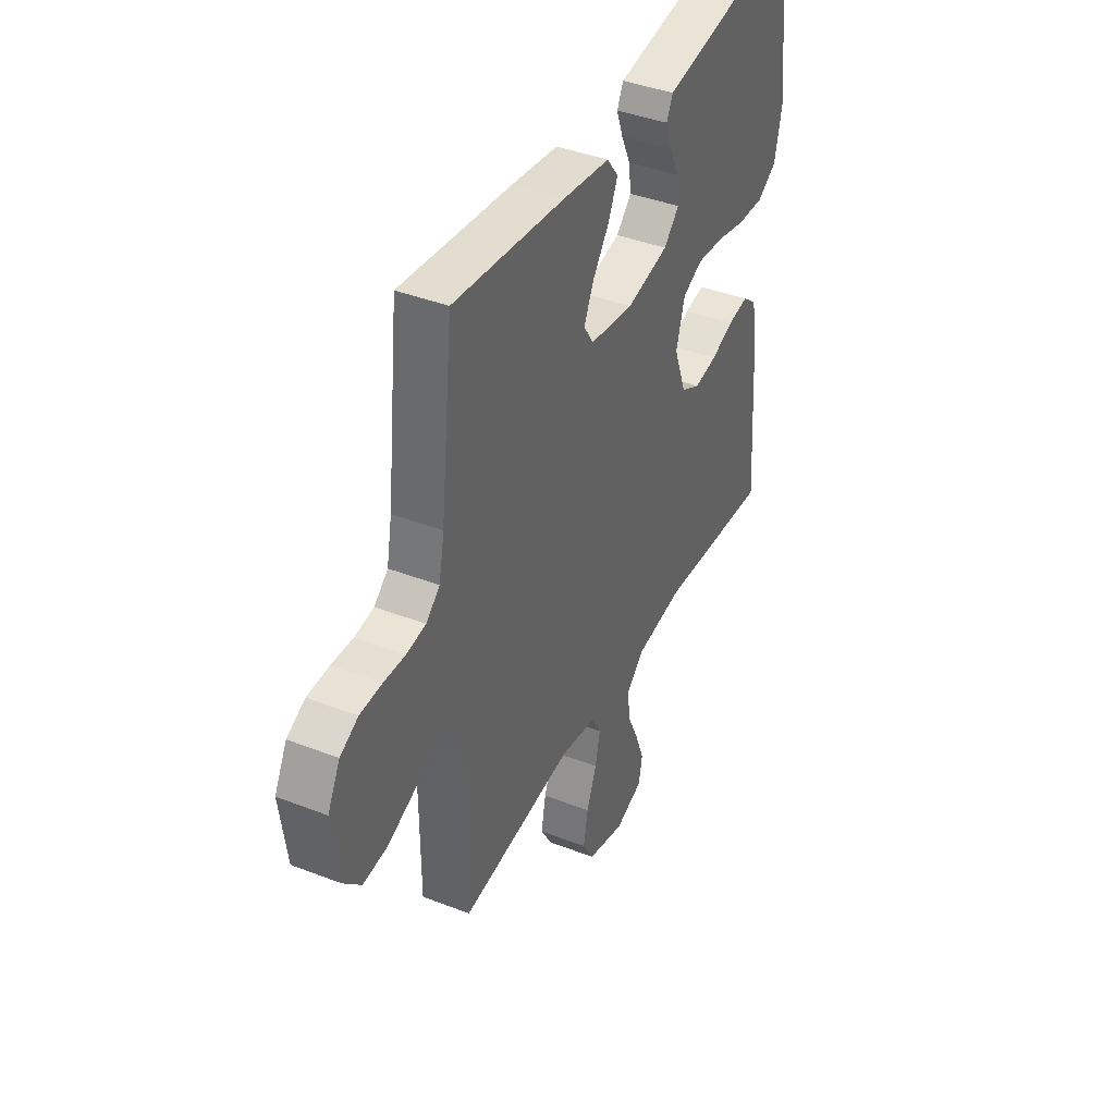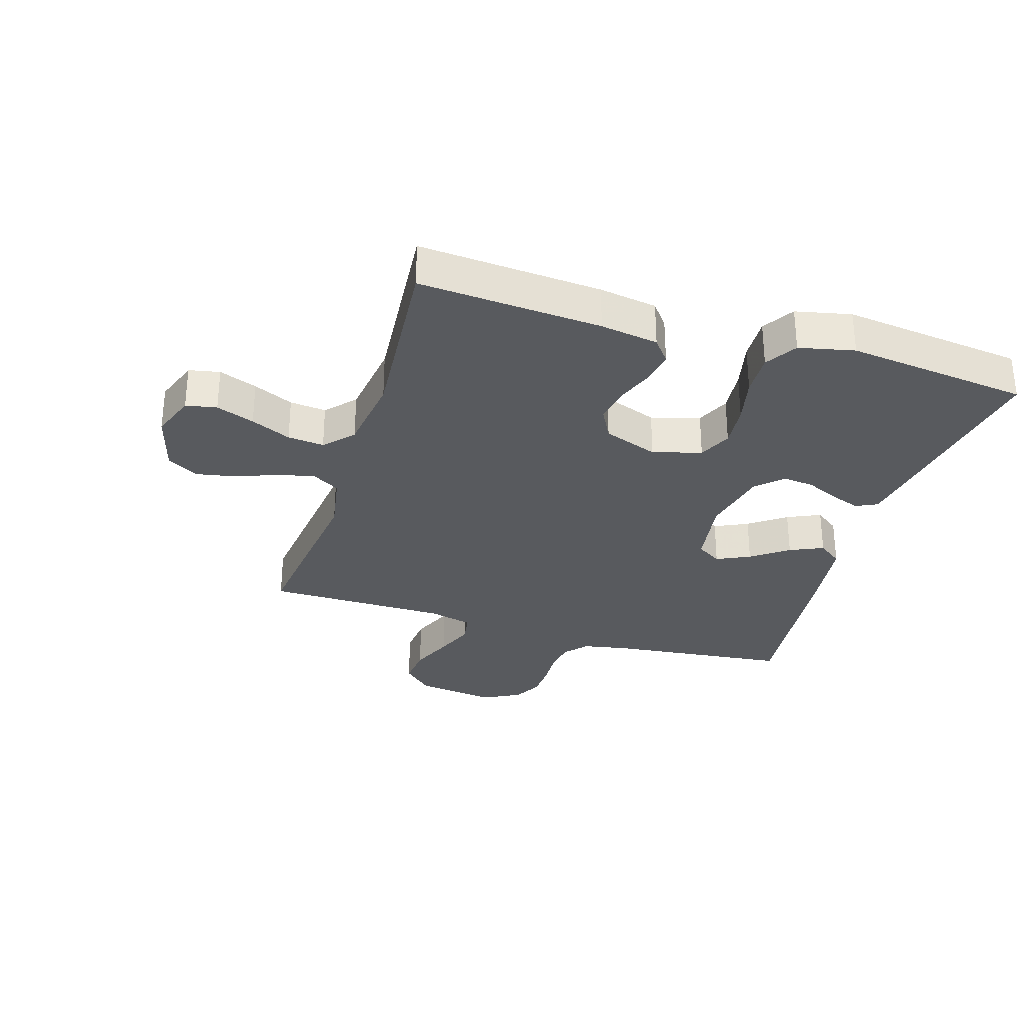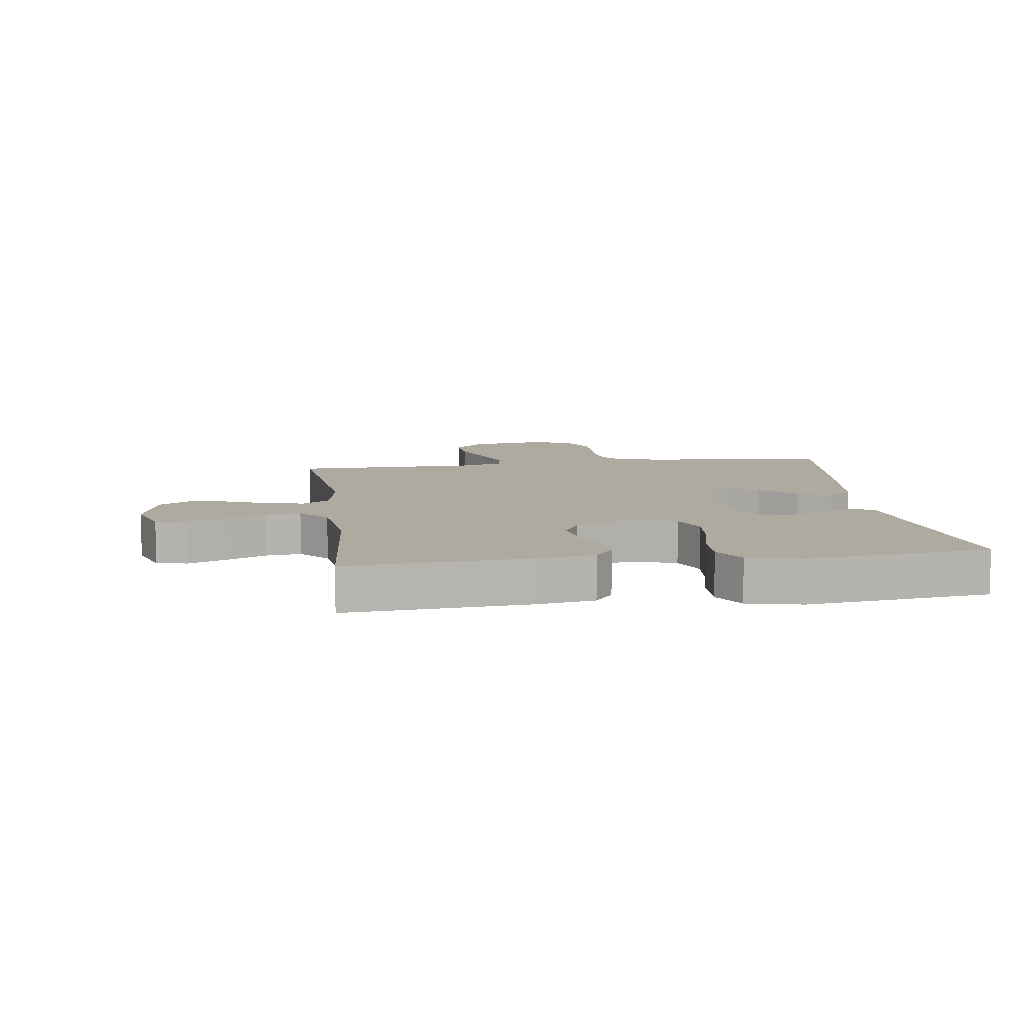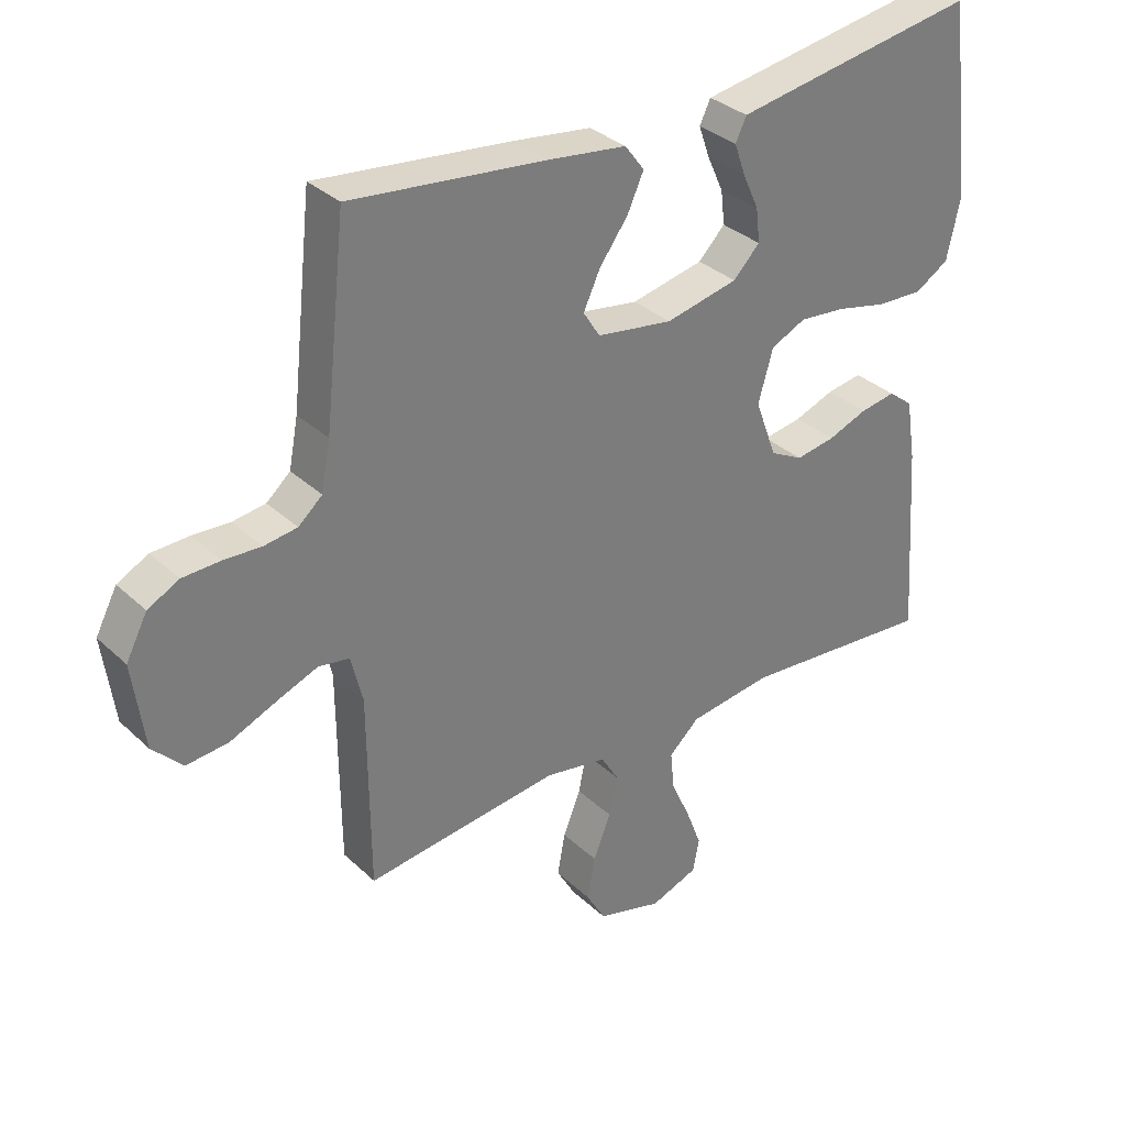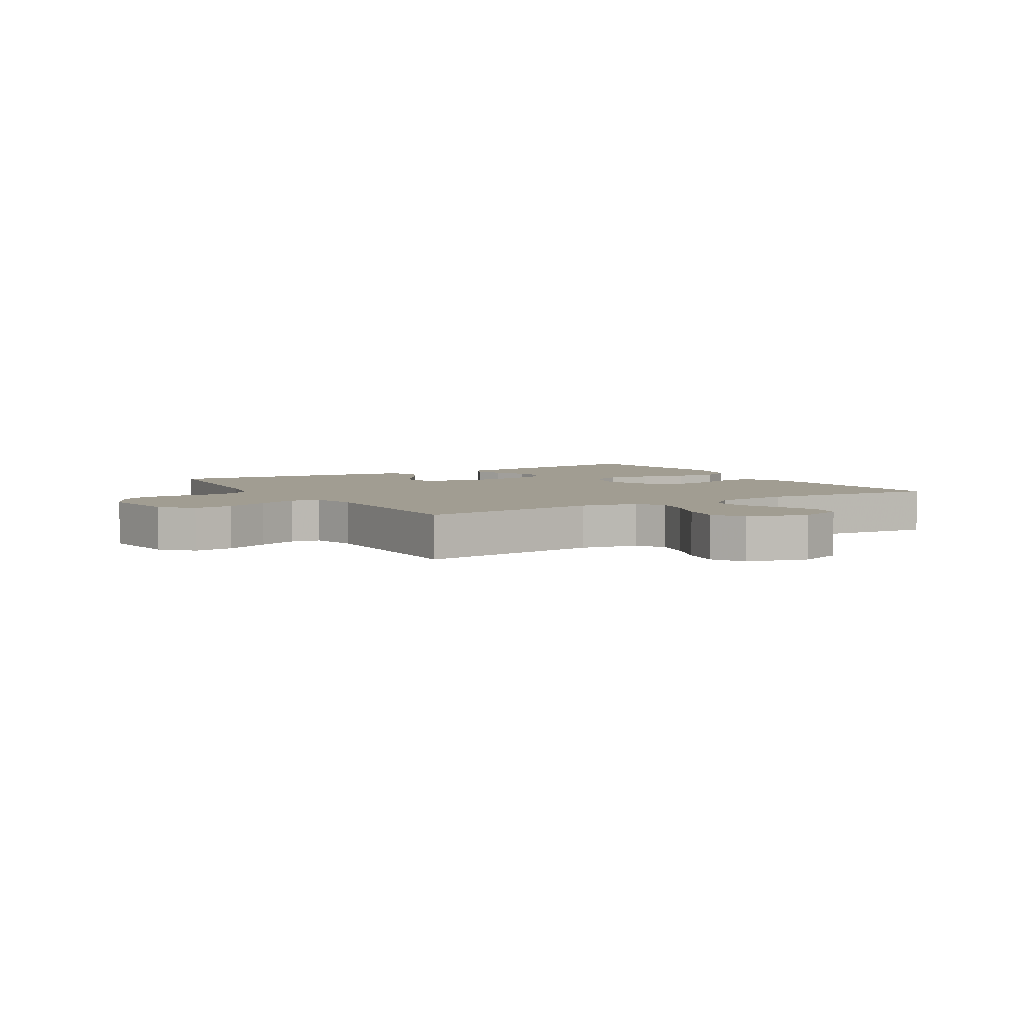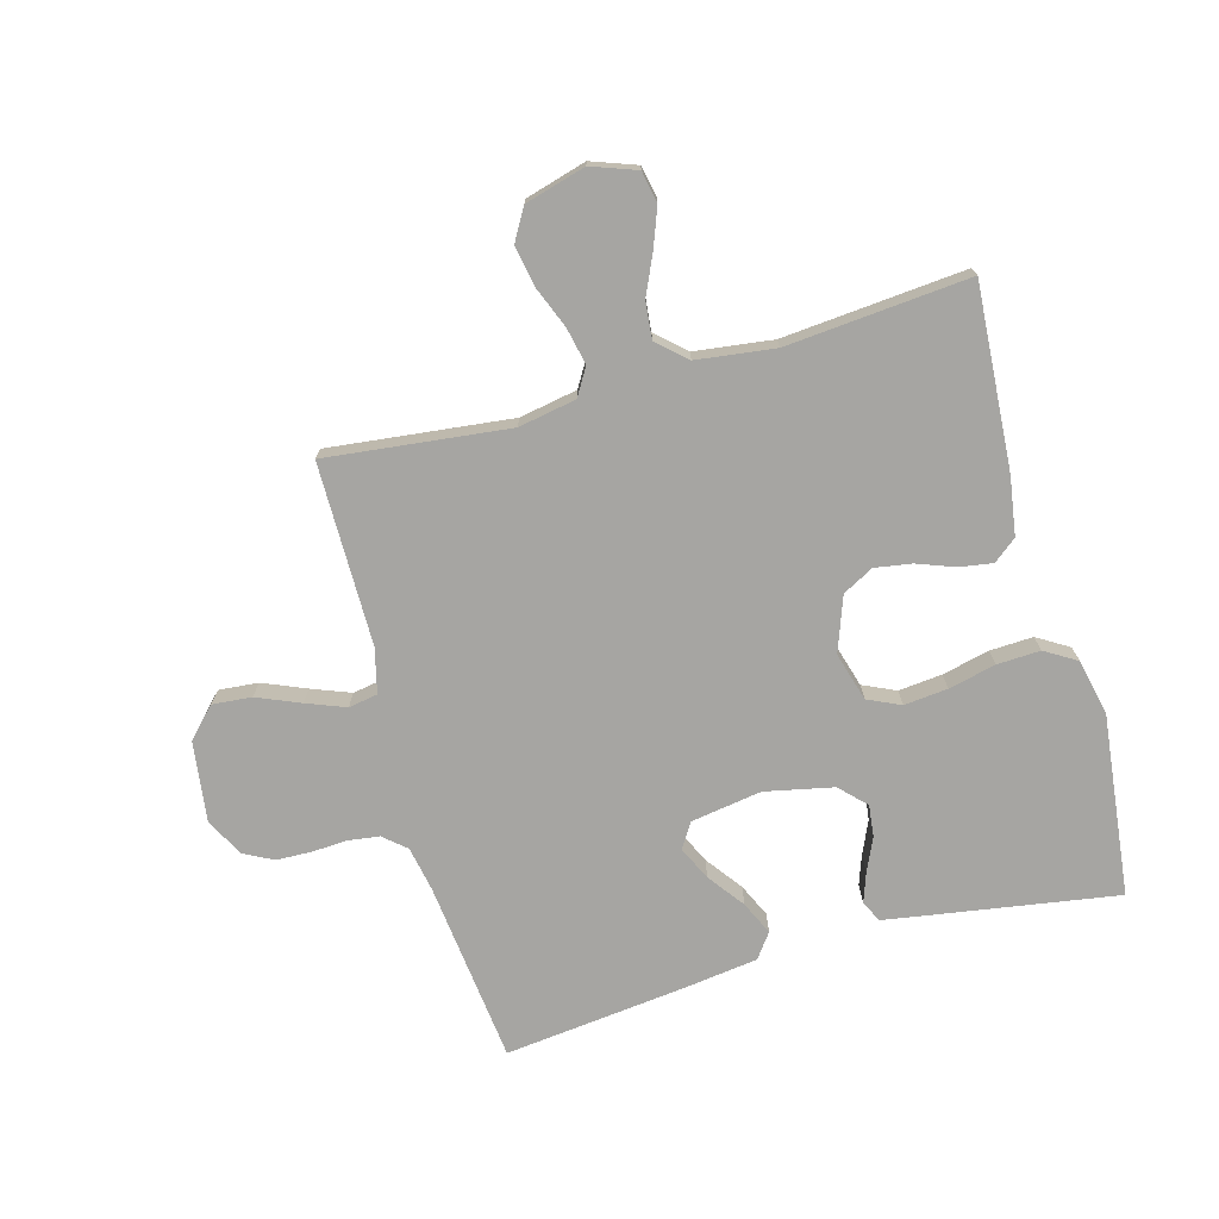
<metadata>
{"format":"obj","ext":"obj","renderer":"f3d","projection":"perspective","resolution":1024,"background":"white","views":[{"elev":40.5,"azim":115.5,"up":"+Z"},{"elev":-30.8,"azim":-107.1,"up":"+Y"},{"elev":9.5,"azim":-97.7,"up":"+Y"},{"elev":33.0,"azim":141.6,"up":"+Z"},{"elev":4.7,"azim":149.0,"up":"+Y"},{"elev":-73.6,"azim":-164.3,"up":"+Y"}]}
</metadata>
<code>
v -0.5 0.07 -0.5
v -0.479 0.07 -0.2
v -0.464 0.07 -0.105
v -0.426 0.07 -0.075
v -0.371 0.07 -0.084
v -0.31 0.07 -0.107
v -0.249 0.07 -0.117
v -0.198 0.07 -0.09
v -0.165 0.07 0
v -0.188 0.07 0.08
v -0.242 0.07 0.105
v -0.314 0.07 0.098
v -0.392 0.07 0.08
v -0.463 0.07 0.077
v -0.515 0.07 0.109
v -0.535 0.07 0.2
v -0.5 0.07 0.5
v -0.2 0.07 0.451
v -0.122 0.07 0.438
v -0.105 0.07 0.403
v -0.122 0.07 0.355
v -0.147 0.07 0.3
v -0.153 0.07 0.248
v -0.112 0.07 0.206
v 0 0.07 0.182
v 0.117 0.07 0.2
v 0.143 0.07 0.241
v 0.117 0.07 0.296
v 0.073 0.07 0.356
v 0.048 0.07 0.411
v 0.078 0.07 0.451
v 0.2 0.07 0.467
v 0.5 0.07 0.5
v 0.533 0.07 0.2
v 0.547 0.07 0.126
v 0.584 0.07 0.094
v 0.635 0.07 0.087
v 0.693 0.07 0.09
v 0.751 0.07 0.088
v 0.799 0.07 0.063
v 0.832 0.07 0
v 0.814 0.07 -0.132
v 0.768 0.07 -0.18
v 0.703 0.07 -0.174
v 0.632 0.07 -0.144
v 0.568 0.07 -0.119
v 0.52 0.07 -0.127
v 0.502 0.07 -0.2
v 0.5 0.07 -0.5
v 0.2 0.07 -0.465
v 0.105 0.07 -0.482
v 0.078 0.07 -0.527
v 0.091 0.07 -0.588
v 0.118 0.07 -0.656
v 0.13 0.07 -0.722
v 0.1 0.07 -0.774
v 0 0.07 -0.802
v -0.074 0.07 -0.775
v -0.084 0.07 -0.724
v -0.06 0.07 -0.661
v -0.03 0.07 -0.595
v -0.024 0.07 -0.535
v -0.071 0.07 -0.492
v -0.2 0.07 -0.475
v -0.5 0 -0.5
v -0.479 0 -0.2
v -0.464 0 -0.105
v -0.426 0 -0.075
v -0.371 0 -0.084
v -0.31 0 -0.107
v -0.249 0 -0.117
v -0.198 0 -0.09
v -0.165 0 0
v -0.188 0 0.08
v -0.242 0 0.105
v -0.314 0 0.098
v -0.392 0 0.08
v -0.463 0 0.077
v -0.515 0 0.109
v -0.535 0 0.2
v -0.5 0 0.5
v -0.2 0 0.451
v -0.122 0 0.438
v -0.105 0 0.403
v -0.122 0 0.355
v -0.147 0 0.3
v -0.153 0 0.248
v -0.112 0 0.206
v 0 0 0.182
v 0.117 0 0.2
v 0.143 0 0.241
v 0.117 0 0.296
v 0.073 0 0.356
v 0.048 0 0.411
v 0.078 0 0.451
v 0.2 0 0.467
v 0.5 0 0.5
v 0.533 0 0.2
v 0.547 0 0.126
v 0.584 0 0.094
v 0.635 0 0.087
v 0.693 0 0.09
v 0.751 0 0.088
v 0.799 0 0.063
v 0.832 0 0
v 0.814 0 -0.132
v 0.768 0 -0.18
v 0.703 0 -0.174
v 0.632 0 -0.144
v 0.568 0 -0.119
v 0.52 0 -0.127
v 0.502 0 -0.2
v 0.5 0 -0.5
v 0.2 0 -0.465
v 0.105 0 -0.482
v 0.078 0 -0.527
v 0.091 0 -0.588
v 0.118 0 -0.656
v 0.13 0 -0.722
v 0.1 0 -0.774
v 0 0 -0.802
v -0.074 0 -0.775
v -0.084 0 -0.724
v -0.06 0 -0.661
v -0.03 0 -0.595
v -0.024 0 -0.535
v -0.071 0 -0.492
v -0.2 0 -0.475
f 58 59 60 61
f 56 57 58 61
f 56 61 62
f 53 54 55 56
f 52 53 56 62
f 51 52 62 63
f 48 49 50
f 47 48 50 51
f 42 43 44 45
f 42 45 46
f 41 42 46
f 40 41 46 47
f 37 38 39 40
f 36 37 40 47
f 31 32 33 34
f 31 34 35
f 28 29 30 31
f 27 28 31 35
f 26 27 35 36
f 19 20 21 22
f 17 18 19 22
f 17 22 23
f 16 17 23 24
f 12 13 14 15
f 11 12 15 16
f 3 4 5 6
f 3 6 7
f 64 1 2 3
f 64 3 7
f 63 64 7 8
f 51 63 8 9
f 47 51 9 10
f 25 26 36 47
f 25 47 10 11
f 11 16 24 25
f 125 124 123 122
f 125 122 121 120
f 126 125 120
f 120 119 118 117
f 126 120 117 116
f 127 126 116 115
f 114 113 112
f 115 114 112 111
f 109 108 107 106
f 110 109 106
f 110 106 105
f 111 110 105 104
f 104 103 102 101
f 111 104 101 100
f 98 97 96 95
f 99 98 95
f 95 94 93 92
f 99 95 92 91
f 100 99 91 90
f 86 85 84 83
f 86 83 82 81
f 87 86 81
f 88 87 81 80
f 79 78 77 76
f 80 79 76 75
f 70 69 68 67
f 71 70 67
f 67 66 65 128
f 71 67 128
f 72 71 128 127
f 73 72 127 115
f 74 73 115 111
f 111 100 90 89
f 75 74 111 89
f 89 88 80 75
f 1 65 66 2
f 2 66 67 3
f 3 67 68 4
f 4 68 69 5
f 5 69 70 6
f 6 70 71 7
f 7 71 72 8
f 8 72 73 9
f 9 73 74 10
f 10 74 75 11
f 11 75 76 12
f 12 76 77 13
f 13 77 78 14
f 14 78 79 15
f 15 79 80 16
f 16 80 81 17
f 17 81 82 18
f 18 82 83 19
f 19 83 84 20
f 20 84 85 21
f 21 85 86 22
f 22 86 87 23
f 23 87 88 24
f 24 88 89 25
f 25 89 90 26
f 26 90 91 27
f 27 91 92 28
f 28 92 93 29
f 29 93 94 30
f 30 94 95 31
f 31 95 96 32
f 32 96 97 33
f 33 97 98 34
f 34 98 99 35
f 35 99 100 36
f 36 100 101 37
f 37 101 102 38
f 38 102 103 39
f 39 103 104 40
f 40 104 105 41
f 41 105 106 42
f 42 106 107 43
f 43 107 108 44
f 44 108 109 45
f 45 109 110 46
f 46 110 111 47
f 47 111 112 48
f 48 112 113 49
f 49 113 114 50
f 50 114 115 51
f 51 115 116 52
f 52 116 117 53
f 53 117 118 54
f 54 118 119 55
f 55 119 120 56
f 56 120 121 57
f 57 121 122 58
f 58 122 123 59
f 59 123 124 60
f 60 124 125 61
f 61 125 126 62
f 62 126 127 63
f 63 127 128 64
f 64 128 65 1

</code>
